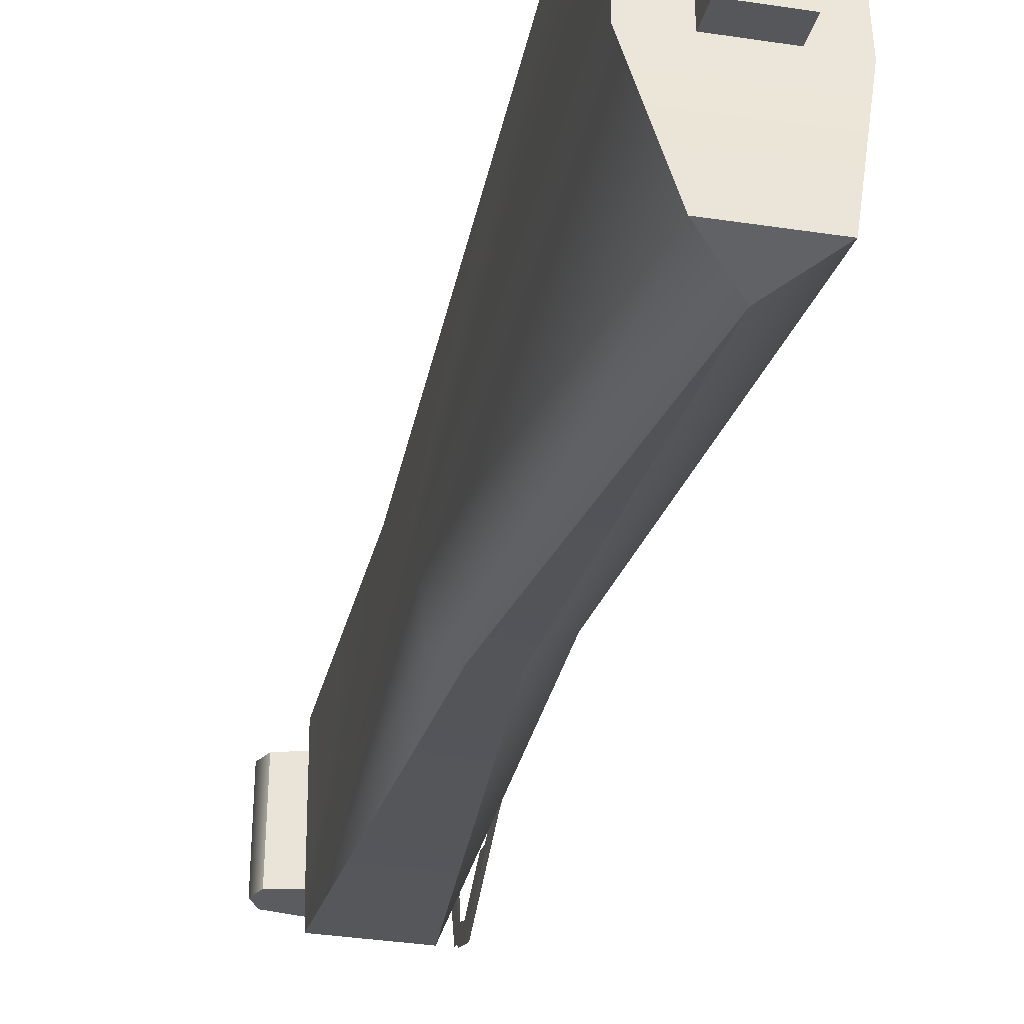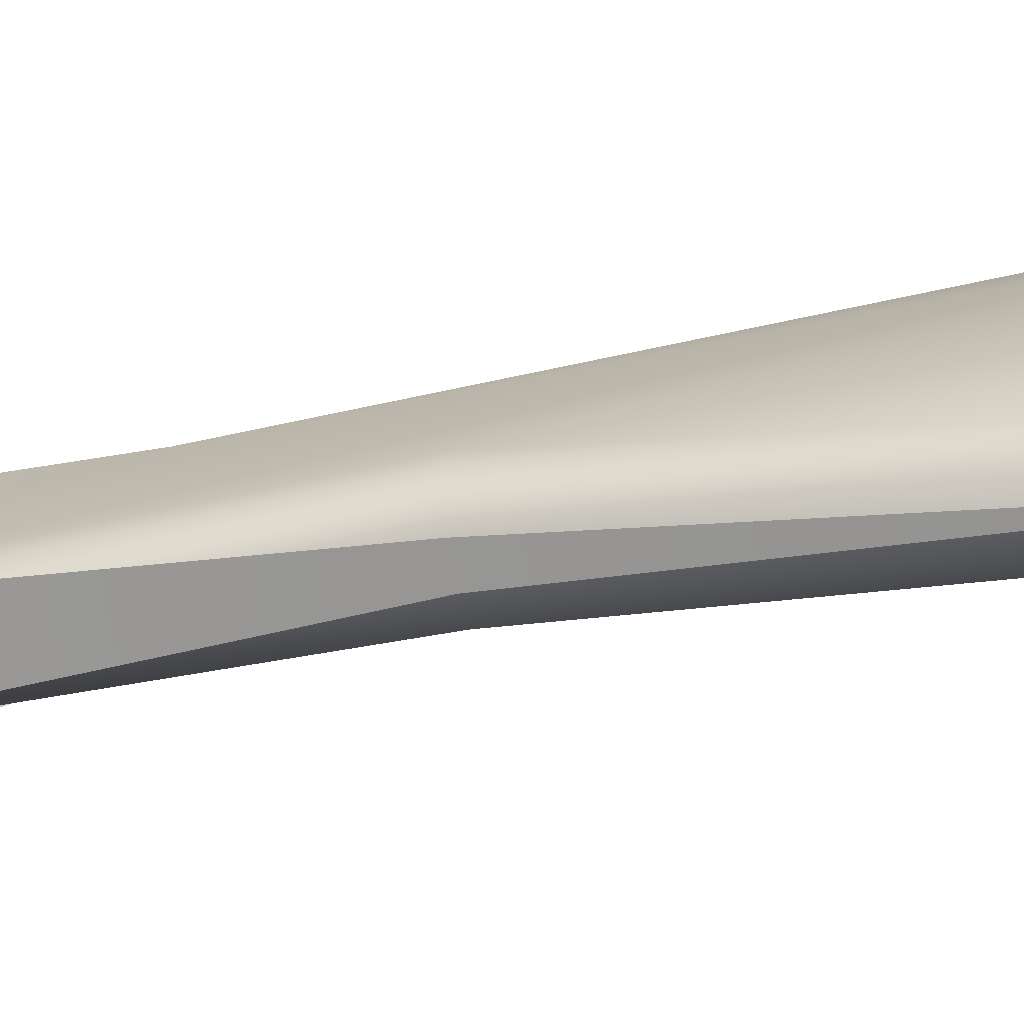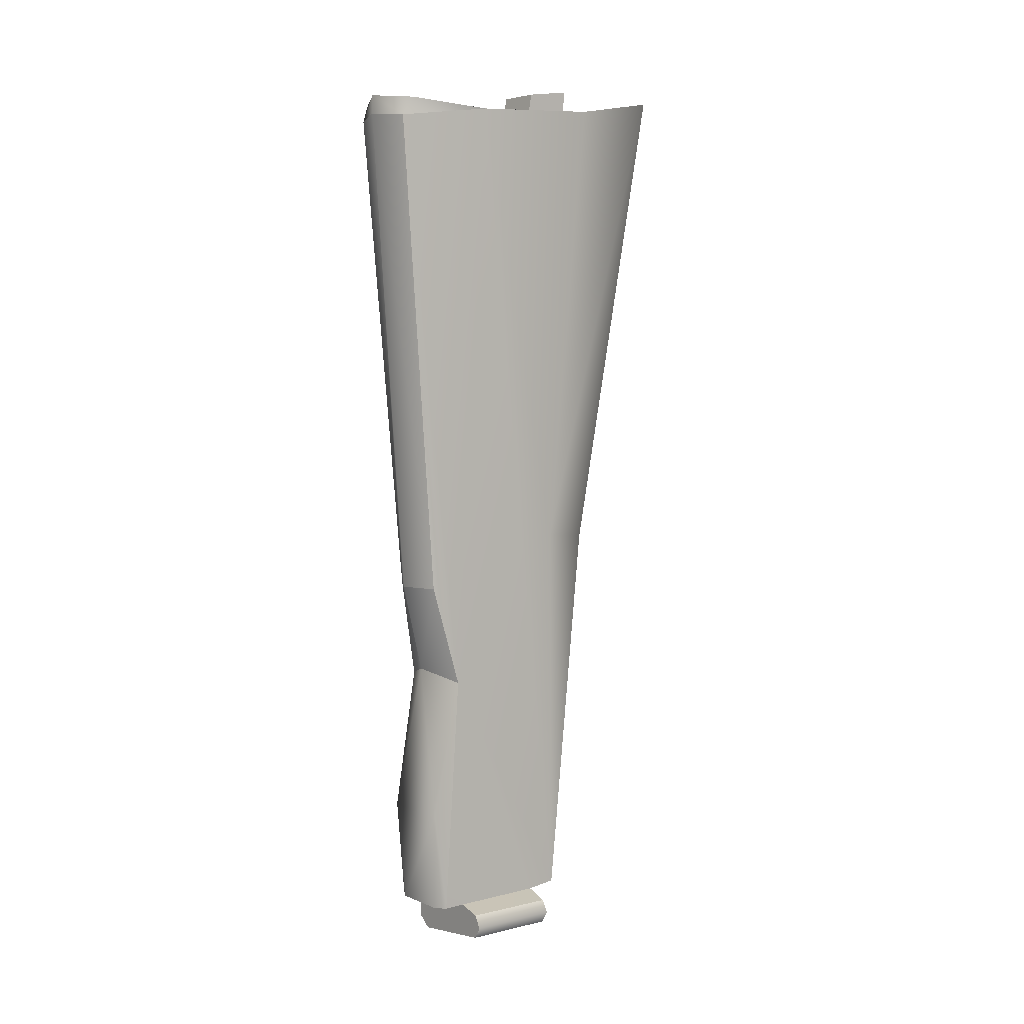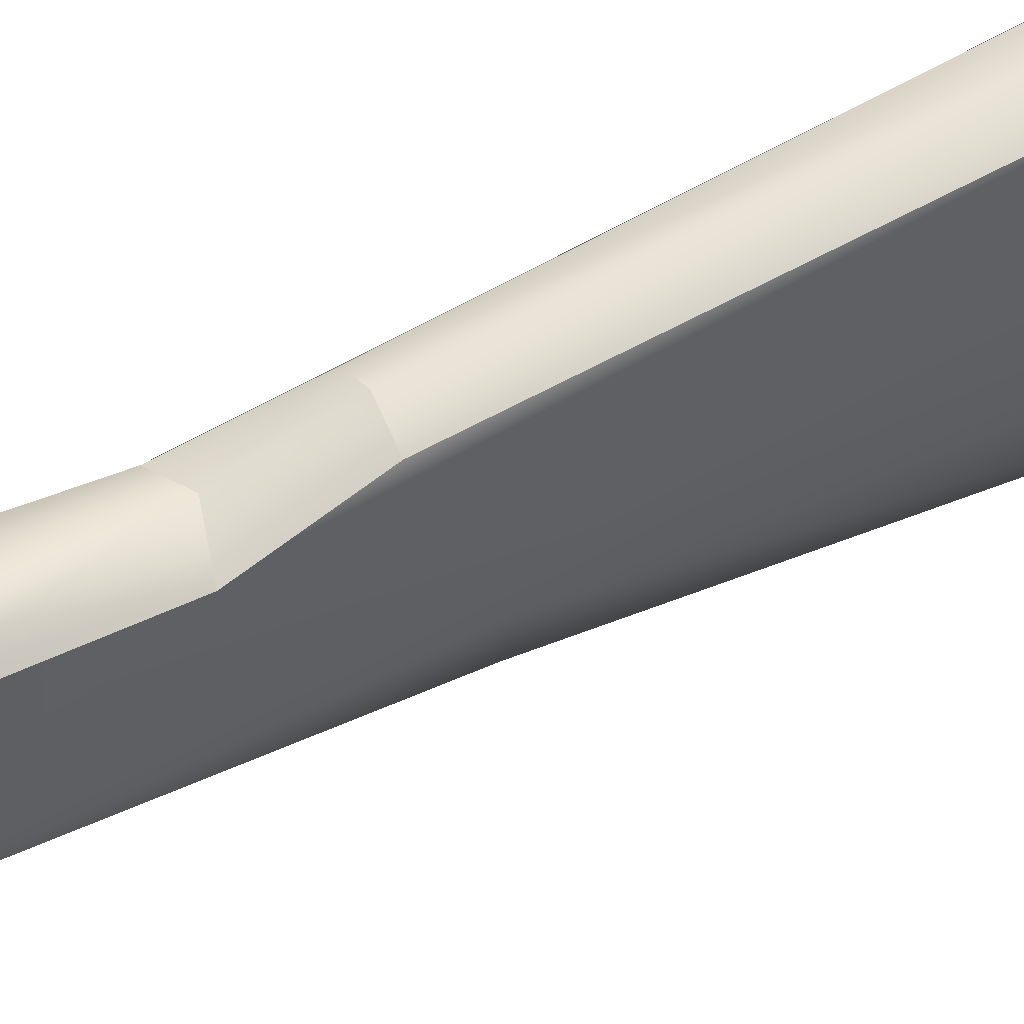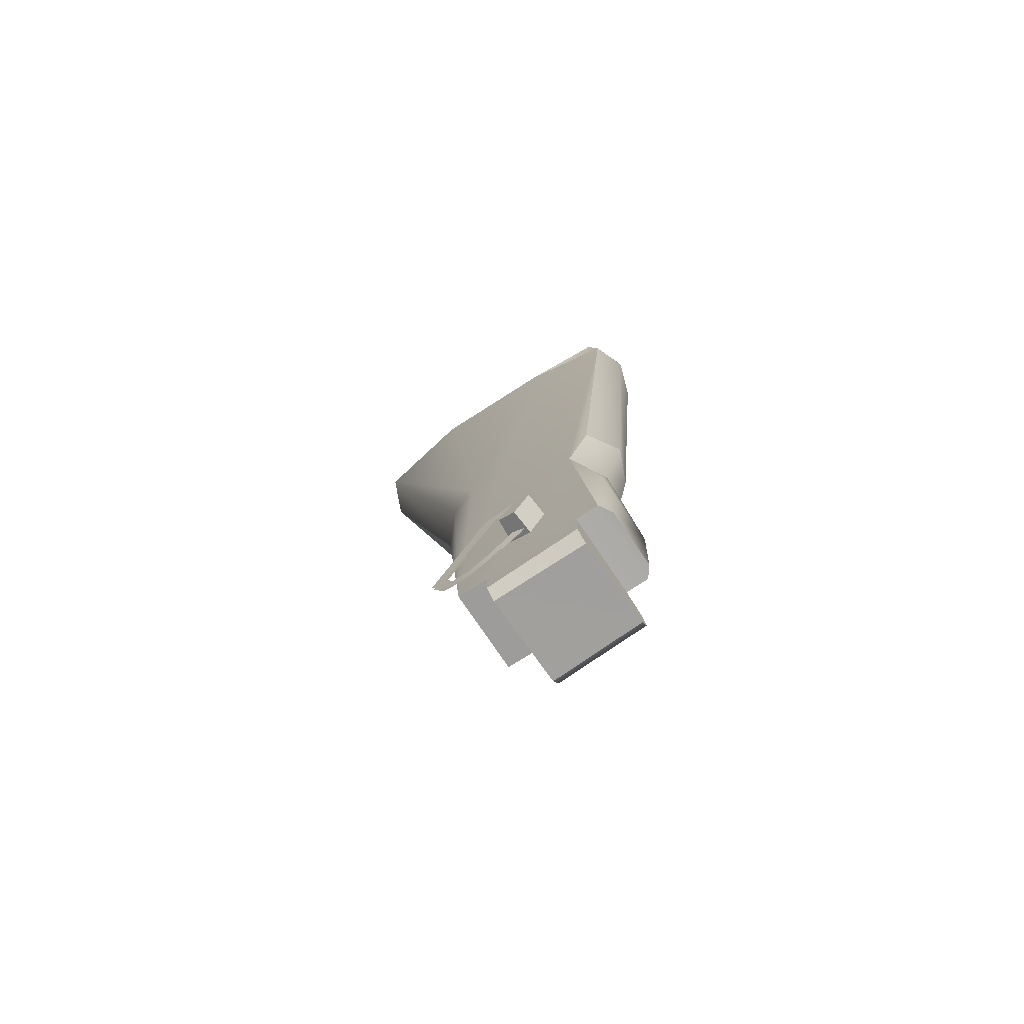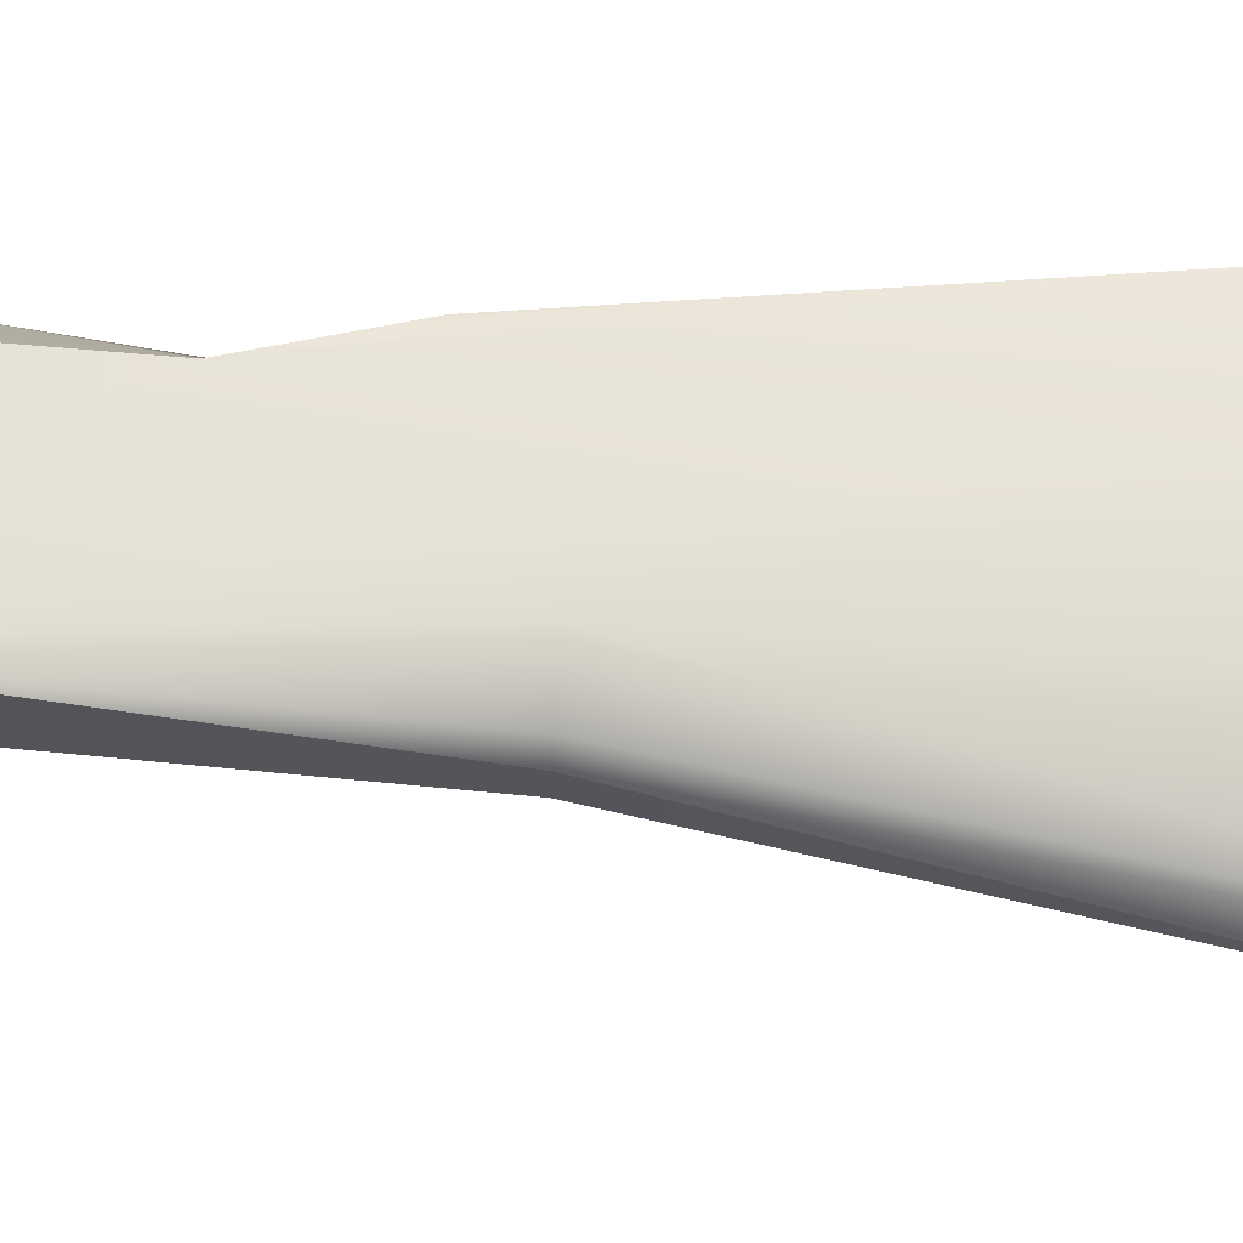
<metadata>
{"format":"obj","ext":"obj","renderer":"f3d","projection":"perspective","resolution":1024,"background":"white","views":[{"elev":-33.8,"azim":168.1,"up":"+Z"},{"elev":-71.6,"azim":100.6,"up":"+Z"},{"elev":5.1,"azim":51.9,"up":"+Y"},{"elev":54.8,"azim":61.1,"up":"+Z"},{"elev":-77.1,"azim":-55.8,"up":"+Y"},{"elev":-24.0,"azim":88.4,"up":"+Z"}]}
</metadata>
<code>
g stock_ak74m_izhmash_ak74m_std_LOD1
v -0.02613 0.02535 -0.005682
v -0.02613 0.03427 -0.001006
v -0.03282 0.034 -0.0004947
v -0.03282 0.02507 -0.005162
v -0.02613 0.02227 0.0001343
v -0.02613 0.02535 -0.005682
v -0.03282 0.02507 -0.005162
v -0.03282 0.02255 -0.000386
v -0.02613 0.0312 0.004711
v -0.02613 0.02227 0.0001343
v -0.03282 0.02255 -0.000386
v -0.03282 0.03148 0.004199
v -0.02613 0.03427 -0.001006
v -0.02613 0.0312 0.004711
v -0.03282 0.03148 0.004199
v -0.03282 0.034 -0.0004947
v -0.03282 0.034 -0.0004947
v -0.03282 0.03148 0.004199
v -0.03282 0.02255 -0.000386
v -0.03282 0.02507 -0.005162
v 0.002798 0.003737 0.01335
v 0.003086 0.003542 -0.01283
v 0.004753 0.0002143 0.01329
v 0.00496 0.0001001 -0.01292
v 0.002487 -0.003265 0.01323
v 0.00274 -0.003415 -0.01301
v 0.002798 0.003737 0.01335
v 0.004753 0.0002143 0.01329
v 0.002487 -0.003265 0.01323
v -0.00356 0.005609 0.01338
v -0.02239 -0.006537 0.01316
v -0.02594 0.005609 0.01335
v -0.02588 -0.00365 0.0132
v 0.00496 0.0001001 -0.01292
v 0.003086 0.003542 -0.01283
v 0.00274 -0.003415 -0.01301
v -0.003698 0.005534 -0.01318
v -0.02295 -0.006616 -0.01308
v -0.02592 0.00476 -0.01307
v -0.02595 -0.003515 -0.01309
v -0.02295 -0.006616 -0.01308
v -0.02595 -0.003515 -0.01309
v -0.02239 -0.006537 0.01316
v -0.02588 -0.00365 0.0132
v 0.003086 0.003542 -0.01283
v 0.002798 0.003737 0.01335
v -0.003698 0.005534 -0.01318
v -0.00356 0.005609 0.01338
v -0.02594 0.005609 0.01335
v -0.02588 -0.00365 0.0132
v -0.02592 0.00476 -0.01307
v -0.02595 -0.003515 -0.01309
v 0.00274 -0.003415 -0.01301
v -0.02295 -0.006616 -0.01308
v 0.002487 -0.003265 0.01323
v -0.02239 -0.006537 0.01316
v -0.02805 0.02195 -0.02496
v -0.02794 0.01626 -0.02233
v -0.02827 0.02223 -0.02893
v -0.0281 0.01371 -0.02573
v -0.02813 0.05281 -0.009784
v -0.02778 0.01129 -0.01787
v -0.02795 0.01553 -0.01718
v -0.02834 0.05573 -0.01307
v -0.02807 0.05321 -0.00453
v -0.0285 0.05706 -0.003162
v -0.02833 0.05183 0.003022
v -0.02835 0.05027 -0.0005223
v -0.02839 0.04203 -0.001853
v -0.02818 0.04323 0.00189
v -0.02928 0.03387 0.0006341
v -0.02879 0.03165 0.004611
v -0.02779 0.02071 -0.01059
v -0.02738 0.01764 -0.008788
v -0.02834 0.02435 -0.004043
v -0.02786 0.02276 -0.0003004
v -0.009203 0.2473 -0.03002
v -0.009203 0.2467 -0.01662
v -0.009203 0.2528 -0.01768
v -0.009203 0.2547 -0.03098
v -0.02171 0.2547 -0.03098
v -0.02171 0.2528 -0.01768
v -0.02171 0.2467 -0.01662
v -0.02171 0.2473 -0.03002
v -0.02752 0.02211 -0.02495
v -0.02752 0.01601 -0.02224
v -0.02752 0.02233 -0.02884
v -0.02752 0.0136 -0.02544
v -0.02752 0.04026 -0.02024
v -0.02752 0.0346 -0.01887
v -0.02752 0.01131 -0.018
v -0.02752 0.01531 -0.01754
v -0.02752 0.02035 -0.01097
v -0.02752 0.01744 -0.009078
v -0.02752 0.02417 -0.004667
v -0.02752 0.02266 -0.0009486
v -0.01546 0.07782 0.02018
v -0.005347 0.03406 0.02242
v -0.02557 0.03406 0.02242
v -0.02229 0.005422 0.02187
v -0.006453 0.005422 0.02187
v -0.02705 0.07441 0.01468
v -0.003865 0.07441 0.01468
v -0.003513 0.005562 0.01967
v -0.02599 0.005562 0.01967
v -0.009203 0.2547 -0.03098
v -0.02171 0.2547 -0.03098
v -0.02171 0.2473 -0.03002
v -0.009203 0.2473 -0.03002
v -0.009203 0.2528 -0.01768
v -0.02171 0.2528 -0.01768
v -0.02171 0.2547 -0.03098
v -0.009203 0.2547 -0.03098
v -0.009203 0.2467 -0.01662
v -0.02171 0.2467 -0.01662
v -0.02171 0.2528 -0.01768
v -0.009203 0.2528 -0.01768
v -0.02705 0.07441 0.01468
v -0.0249 0.1034 0.02051
v -0.01546 0.07782 0.02018
v -0.01546 0.1035 0.02637
v -0.006016 0.1033 0.02209
v -0.003865 0.07441 0.01468
v -0.003536 0.2472 0.03032
v 0.000422 0.2454 0.007313
v -0.005003 0.2421 0.033
v -0.01546 0.2484 0.03649
v -0.01535 0.2431 0.03671
v -0.02567 0.2421 0.033
v -0.02738 0.2472 0.03032
v -0.02945 0.2454 0.007313
v -0.01535 0.2431 0.03671
v -0.0249 0.1034 0.02051
v -0.02567 0.2421 0.033
v -0.01546 0.1035 0.02637
v -0.006016 0.1033 0.02209
v -0.005003 0.2421 0.033
v -0.01546 0.2429 -0.06447
v -0.006018 0.2532 -0.06134
v -0.02489 0.2532 -0.06134
v -0.003743 0.006465 -0.02182
v -0.009088 0.1159 -0.03479
v -0.01732 0.1159 -0.03479
v -0.02576 0.006465 -0.02182
v -0.01546 0.2429 -0.06447
v -0.02599 0.005562 0.01967
v -0.02229 0.005422 0.02187
v -0.006453 0.005422 0.02187
v -0.003513 0.005562 0.01967
v -0.02594 0.005609 0.01335
v -0.00356 0.005609 0.01338
v -0.003698 0.005534 -0.01318
v -0.003743 0.006465 -0.02182
v -0.02576 0.006465 -0.02182
v -0.02592 0.00476 -0.01307
v -0.003865 0.07441 0.01468
v 0.000422 0.2454 0.007313
v -0.003743 0.006465 -0.02182
v -0.005003 0.2421 0.033
v -0.006016 0.1033 0.02209
v -0.001728 0.1175 -0.0193
v -0.003283 0.1161 -0.03259
v -0.006018 0.2532 -0.06134
v 0.0006969 0.2476 -0.0306
v -0.009088 0.1159 -0.03479
v -0.01546 0.2429 -0.06447
v -0.003698 0.005534 -0.01318
v -0.00356 0.005609 0.01338
v -0.003513 0.005562 0.01967
v -0.02567 0.2421 0.033
v -0.02705 0.07441 0.01468
v -0.02945 0.2454 0.007313
v -0.0249 0.1034 0.02051
v -0.02576 0.006465 -0.02182
v -0.02592 0.00476 -0.01307
v -0.02594 0.005609 0.01335
v -0.02599 0.005562 0.01967
v -0.02781 0.1175 -0.0193
v -0.02538 0.1158 -0.02742
v -0.02489 0.2532 -0.06134
v -0.03027 0.2476 -0.0306
v -0.01732 0.1159 -0.03479
v -0.01546 0.2429 -0.06447
v -0.003536 0.2472 0.03032
v -0.01546 0.2484 0.03649
v -0.02738 0.2472 0.03032
v 0.000422 0.2454 0.007313
v -0.02945 0.2454 0.007313
v 0.0006969 0.2476 -0.0306
v -0.03027 0.2476 -0.0306
v -0.02489 0.2532 -0.06134
v -0.006018 0.2532 -0.06134
g stock_ak74m_izhmash_ak74m_std_LOD1_0
f 3 2 1
f 4 3 1
f 7 6 5
f 8 7 5
f 11 10 9
f 12 11 9
f 15 14 13
f 16 15 13
f 19 18 17
f 20 19 17
f 23 22 21
f 22 23 24
f 25 24 23
f 24 25 26
f 29 28 27
f 29 27 30
f 31 29 30
f 30 32 31
f 32 33 31
f 36 35 34
f 35 36 37
f 37 36 38
f 38 39 37
f 38 40 39
f 43 42 41
f 42 43 44
f 47 46 45
f 46 47 48
f 51 50 49
f 50 51 52
f 55 54 53
f 54 55 56
f 59 58 57
f 58 59 60
f 61 59 57
f 62 58 60
f 58 62 63
f 59 61 64
f 64 61 65
f 66 64 65
f 65 67 66
f 67 65 68
f 69 67 68
f 67 69 70
f 69 71 70
f 71 72 70
f 62 73 63
f 73 62 74
f 75 73 74
f 76 75 74
f 79 78 77
f 80 79 77
f 83 82 81
f 84 83 81
f 87 86 85
f 86 87 88
f 87 85 89
f 85 90 89
f 91 86 88
f 86 91 92
f 91 93 92
f 93 91 94
f 95 93 94
f 96 95 94
f 99 98 97
f 98 99 100
f 101 98 100
f 102 99 97
f 103 97 98
f 104 98 101
f 103 98 104
f 99 105 100
f 105 99 102
f 108 107 106
f 109 108 106
f 112 111 110
f 113 112 110
f 116 115 114
f 117 116 114
f 120 119 118
f 119 120 121
f 120 122 121
f 122 120 123
f 126 125 124
f 127 126 124
f 126 127 128
f 127 129 128
f 129 127 130
f 131 129 130
f 134 133 132
f 135 132 133
f 135 136 132
f 137 132 136
f 140 139 138
f 143 142 141
f 144 143 141
f 143 145 142
f 148 147 146
f 149 148 146
f 149 146 150
f 151 149 150
f 154 153 152
f 155 154 152
f 158 157 156
f 157 159 156
f 160 156 159
f 158 161 157
f 158 162 161
f 161 162 163
f 164 161 163
f 164 157 161
f 162 165 163
f 162 158 165
f 165 166 163
f 158 156 167
f 156 168 167
f 168 156 169
f 172 171 170
f 173 170 171
f 172 174 171
f 175 171 174
f 171 175 176
f 177 171 176
f 178 174 172
f 179 174 178
f 179 178 180
f 178 181 180
f 181 178 172
f 182 179 180
f 182 174 179
f 183 182 180
f 186 185 184
f 186 184 187
f 188 186 187
f 189 188 187
f 188 189 190
f 189 191 190
f 191 189 192

</code>
